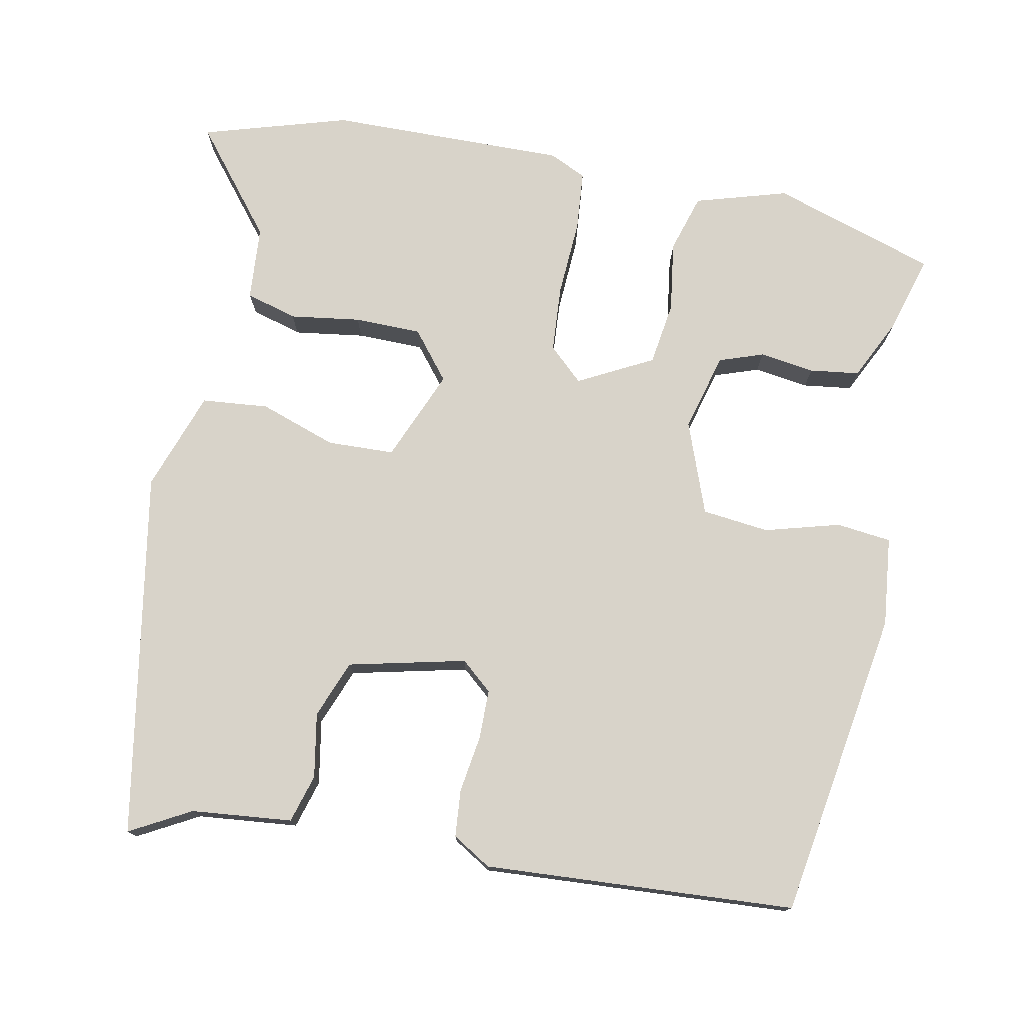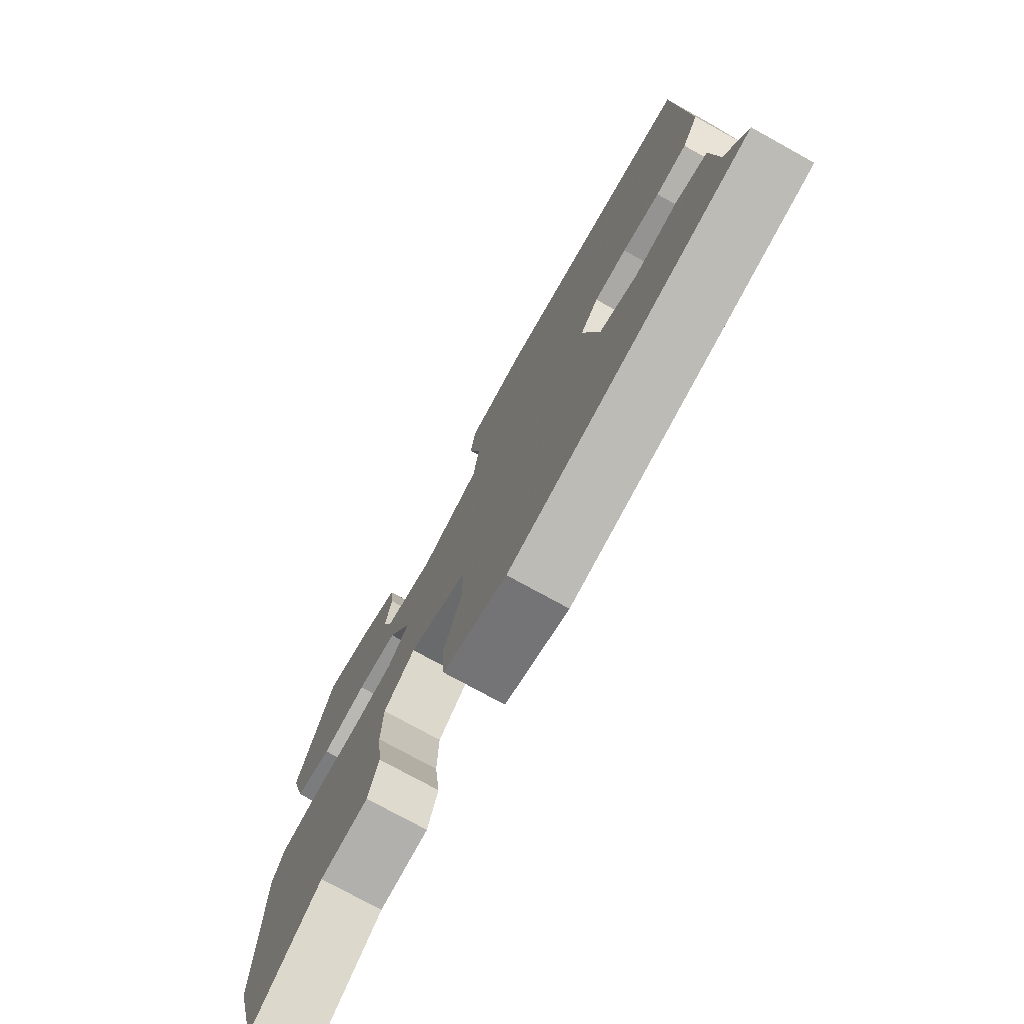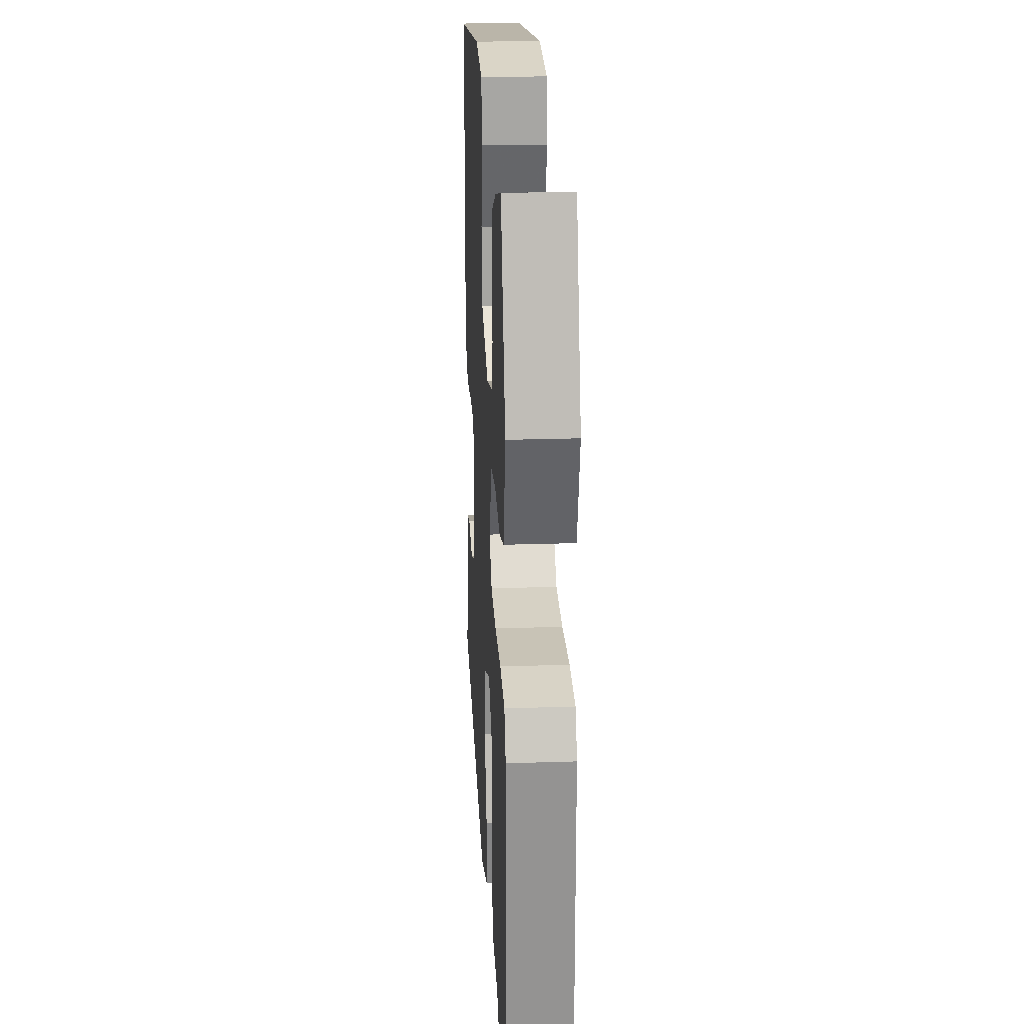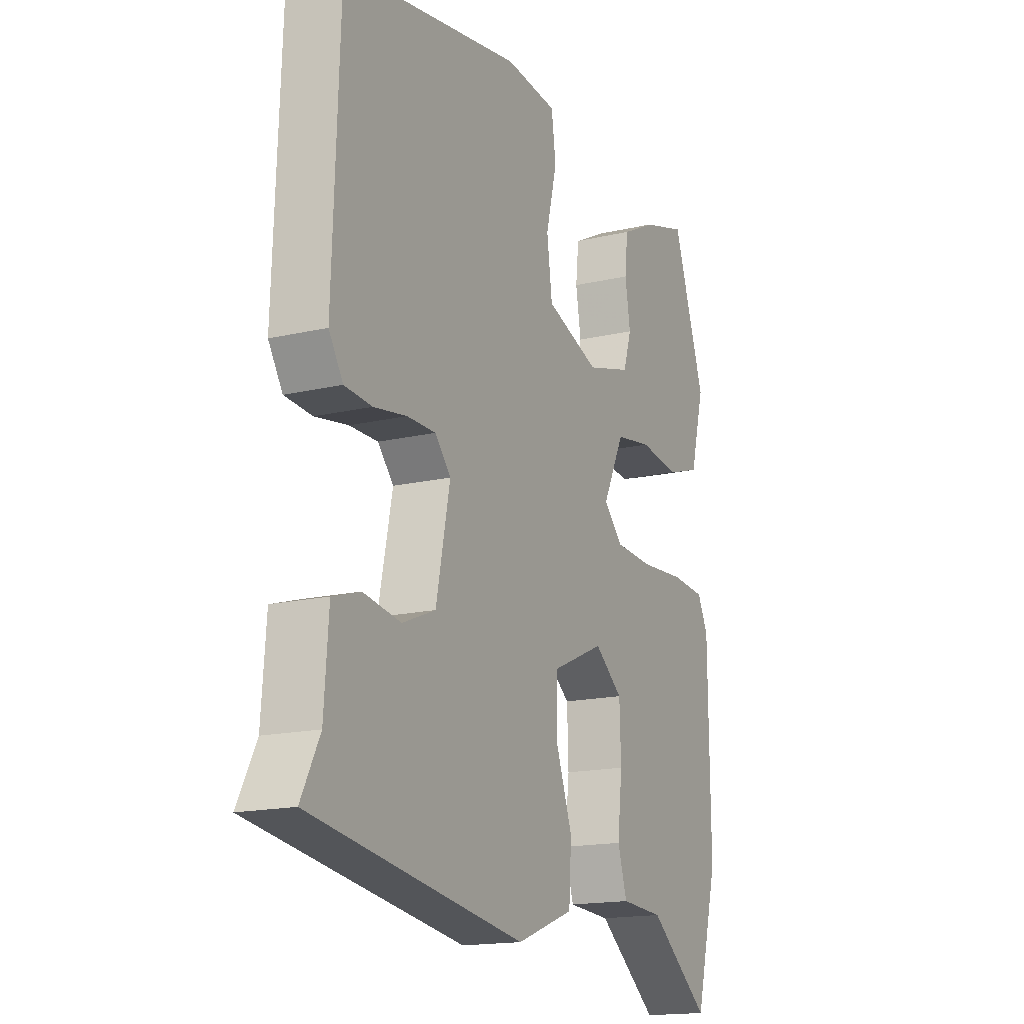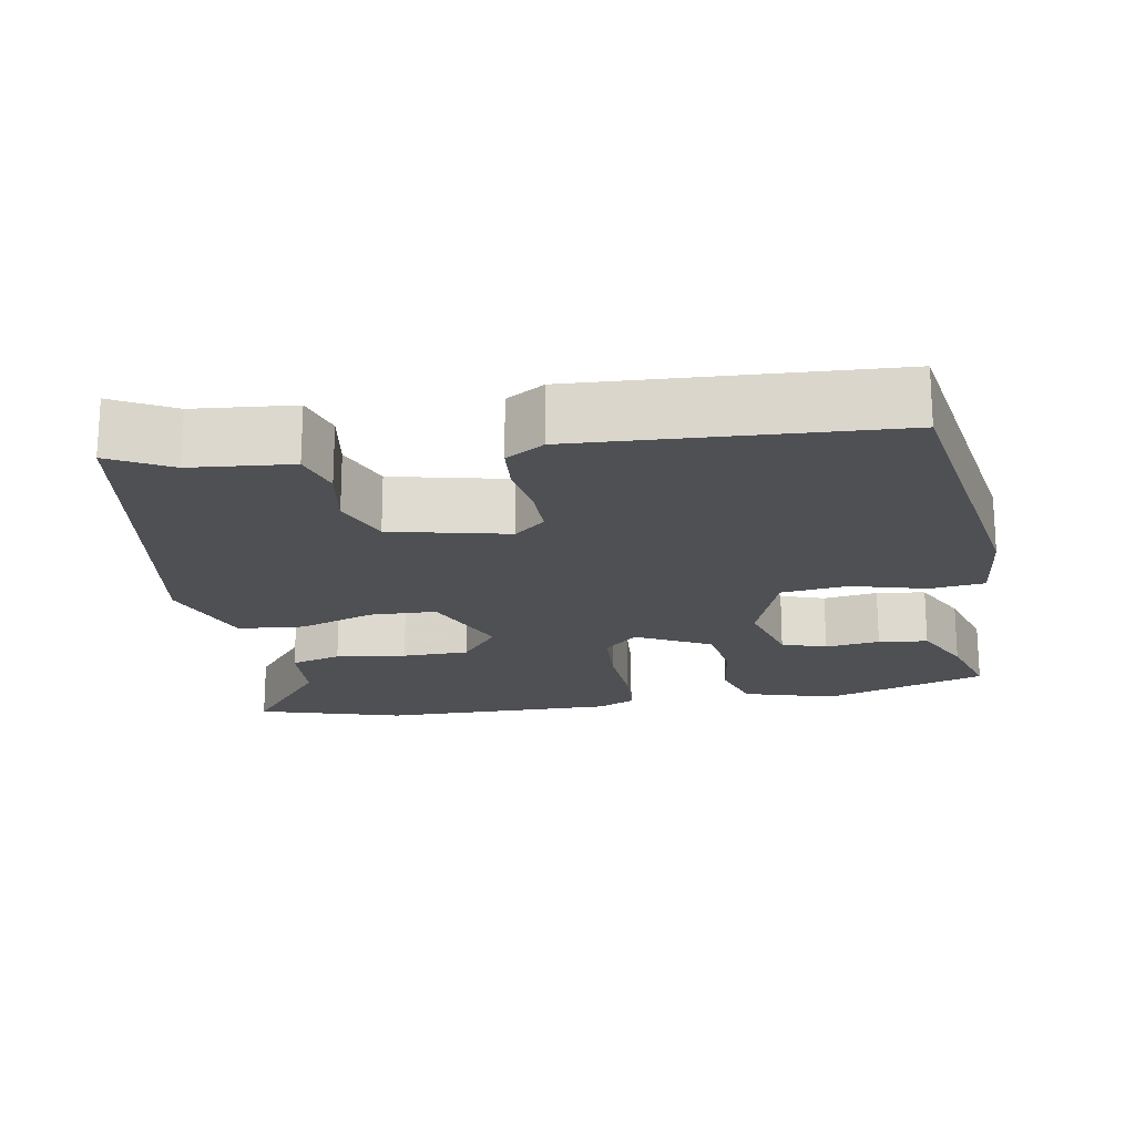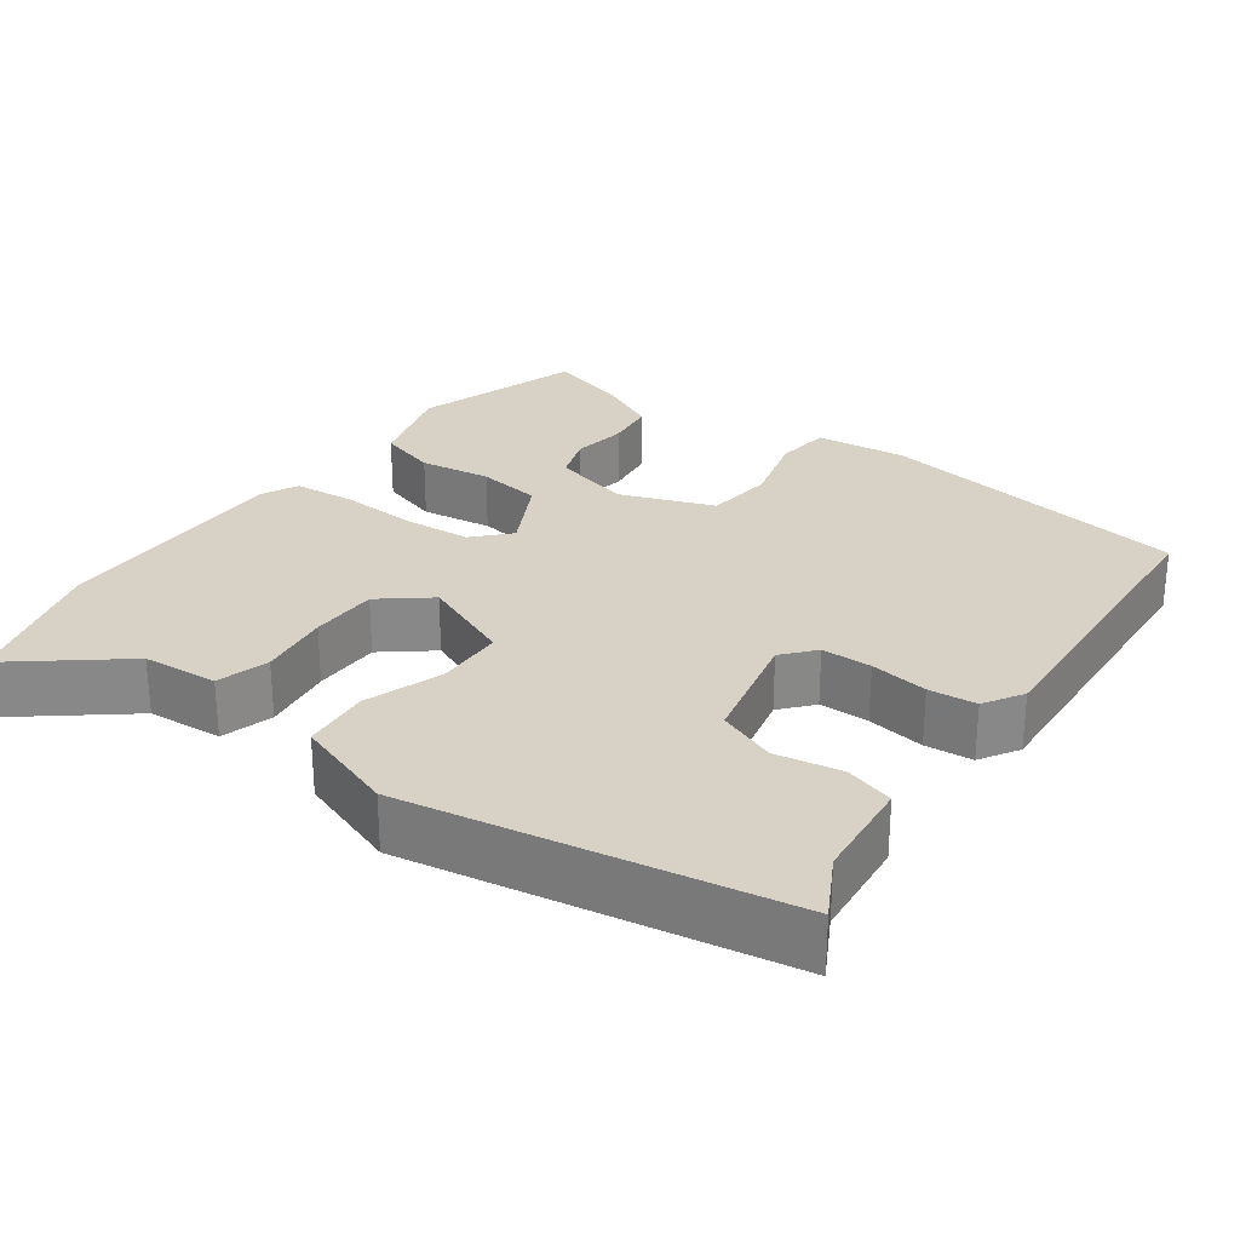
<metadata>
{"format":"obj","ext":"obj","renderer":"f3d","projection":"perspective","resolution":1024,"background":"white","views":[{"elev":75.9,"azim":-80.2,"up":"+Y"},{"elev":-76.1,"azim":-118.9,"up":"+Z"},{"elev":24.1,"azim":86.9,"up":"+Z"},{"elev":-16.6,"azim":-64.5,"up":"+Z"},{"elev":-19.2,"azim":-81.2,"up":"+Y"},{"elev":27.5,"azim":-145.4,"up":"+Y"}]}
</metadata>
<code>
v -0.534 0.07 -0.458
v -0.492 0.07 -0.377
v -0.482 0.07 -0.244
v -0.419 0.07 -0.224
v -0.334 0.07 -0.237
v -0.259 0.07 -0.206
v -0.227 0.07 -0.051
v -0.263 0.07 -0.011
v -0.328 0.07 -0.012
v -0.403 0.07 -0.025
v -0.465 0.07 -0.021
v -0.497 0.07 0.029
v -0.482 0.07 0.439
v -0.076 0.07 0.513
v 0.042 0.07 0.503
v 0.052 0.07 0.431
v 0.027 0.07 0.332
v 0.039 0.07 0.244
v 0.161 0.07 0.202
v 0.263 0.07 0.232
v 0.282 0.07 0.291
v 0.27 0.07 0.363
v 0.277 0.07 0.428
v 0.356 0.07 0.469
v 0.458 0.07 0.501
v 0.532 0.07 0.287
v 0.499 0.07 0.165
v 0.423 0.07 0.14
v 0.33 0.07 0.151
v 0.247 0.07 0.137
v 0.198 0.07 0.038
v 0.241 0.07 -0.006
v 0.329 0.07 -0.01
v 0.43 0.07 -0.002
v 0.509 0.07 -0.007
v 0.533 0.07 -0.055
v 0.536 0.07 -0.368
v 0.483 0.07 -0.561
v 0.343 0.07 -0.454
v 0.245 0.07 -0.449
v 0.224 0.07 -0.382
v 0.235 0.07 -0.289
v 0.232 0.07 -0.201
v 0.168 0.07 -0.152
v 0.049 0.07 -0.205
v 0.048 0.07 -0.293
v 0.085 0.07 -0.393
v 0.079 0.07 -0.481
v -0.051 0.07 -0.53
v -0.534 0 -0.458
v -0.492 0 -0.377
v -0.482 0 -0.244
v -0.419 0 -0.224
v -0.334 0 -0.237
v -0.259 0 -0.206
v -0.227 0 -0.051
v -0.263 0 -0.011
v -0.328 0 -0.012
v -0.403 0 -0.025
v -0.465 0 -0.021
v -0.497 0 0.029
v -0.482 0 0.439
v -0.076 0 0.513
v 0.042 0 0.503
v 0.052 0 0.431
v 0.027 0 0.332
v 0.039 0 0.244
v 0.161 0 0.202
v 0.263 0 0.232
v 0.282 0 0.291
v 0.27 0 0.363
v 0.277 0 0.428
v 0.356 0 0.469
v 0.458 0 0.501
v 0.532 0 0.287
v 0.499 0 0.165
v 0.423 0 0.14
v 0.33 0 0.151
v 0.247 0 0.137
v 0.198 0 0.038
v 0.241 0 -0.006
v 0.329 0 -0.01
v 0.43 0 -0.002
v 0.509 0 -0.007
v 0.533 0 -0.055
v 0.536 0 -0.368
v 0.483 0 -0.561
v 0.343 0 -0.454
v 0.245 0 -0.449
v 0.224 0 -0.382
v 0.235 0 -0.289
v 0.232 0 -0.201
v 0.168 0 -0.152
v 0.049 0 -0.205
v 0.048 0 -0.293
v 0.085 0 -0.393
v 0.079 0 -0.481
v -0.051 0 -0.53
f 49 1 2
f 48 49 2
f 47 48 2
f 46 47 2
f 45 46 2
f 44 45 2
f 39 40 41 42
f 39 42 43
f 38 39 43
f 37 38 43
f 36 37 43
f 35 36 43
f 34 35 43
f 33 34 43
f 32 33 43 44
f 27 28 29
f 26 27 29
f 25 26 29
f 24 25 29
f 23 24 29
f 22 23 29
f 21 22 29
f 20 21 29 30
f 19 20 30 31
f 15 16 17
f 14 15 17
f 13 14 17
f 12 13 17
f 11 12 17
f 10 11 17
f 9 10 17
f 8 9 17 18
f 18 19 31
f 8 18 31
f 7 8 31
f 2 3 4 5
f 2 5 6
f 44 2 6
f 31 32 44
f 7 31 44
f 6 7 44
f 51 50 98
f 51 98 97
f 51 97 96
f 51 96 95
f 51 95 94
f 51 94 93
f 91 90 89 88
f 92 91 88
f 92 88 87
f 92 87 86
f 92 86 85
f 92 85 84
f 92 84 83
f 92 83 82
f 93 92 82 81
f 78 77 76
f 78 76 75
f 78 75 74
f 78 74 73
f 78 73 72
f 78 72 71
f 78 71 70
f 79 78 70 69
f 80 79 69 68
f 66 65 64
f 66 64 63
f 66 63 62
f 66 62 61
f 66 61 60
f 66 60 59
f 66 59 58
f 67 66 58 57
f 80 68 67
f 80 67 57
f 80 57 56
f 54 53 52 51
f 55 54 51
f 55 51 93
f 93 81 80
f 93 80 56
f 93 56 55
f 1 50 51 2
f 2 51 52 3
f 3 52 53 4
f 4 53 54 5
f 5 54 55 6
f 6 55 56 7
f 7 56 57 8
f 8 57 58 9
f 9 58 59 10
f 10 59 60 11
f 11 60 61 12
f 12 61 62 13
f 13 62 63 14
f 14 63 64 15
f 15 64 65 16
f 16 65 66 17
f 17 66 67 18
f 18 67 68 19
f 19 68 69 20
f 20 69 70 21
f 21 70 71 22
f 22 71 72 23
f 23 72 73 24
f 24 73 74 25
f 25 74 75 26
f 26 75 76 27
f 27 76 77 28
f 28 77 78 29
f 29 78 79 30
f 30 79 80 31
f 31 80 81 32
f 32 81 82 33
f 33 82 83 34
f 34 83 84 35
f 35 84 85 36
f 36 85 86 37
f 37 86 87 38
f 38 87 88 39
f 39 88 89 40
f 40 89 90 41
f 41 90 91 42
f 42 91 92 43
f 43 92 93 44
f 44 93 94 45
f 45 94 95 46
f 46 95 96 47
f 47 96 97 48
f 48 97 98 49
f 49 98 50 1

</code>
